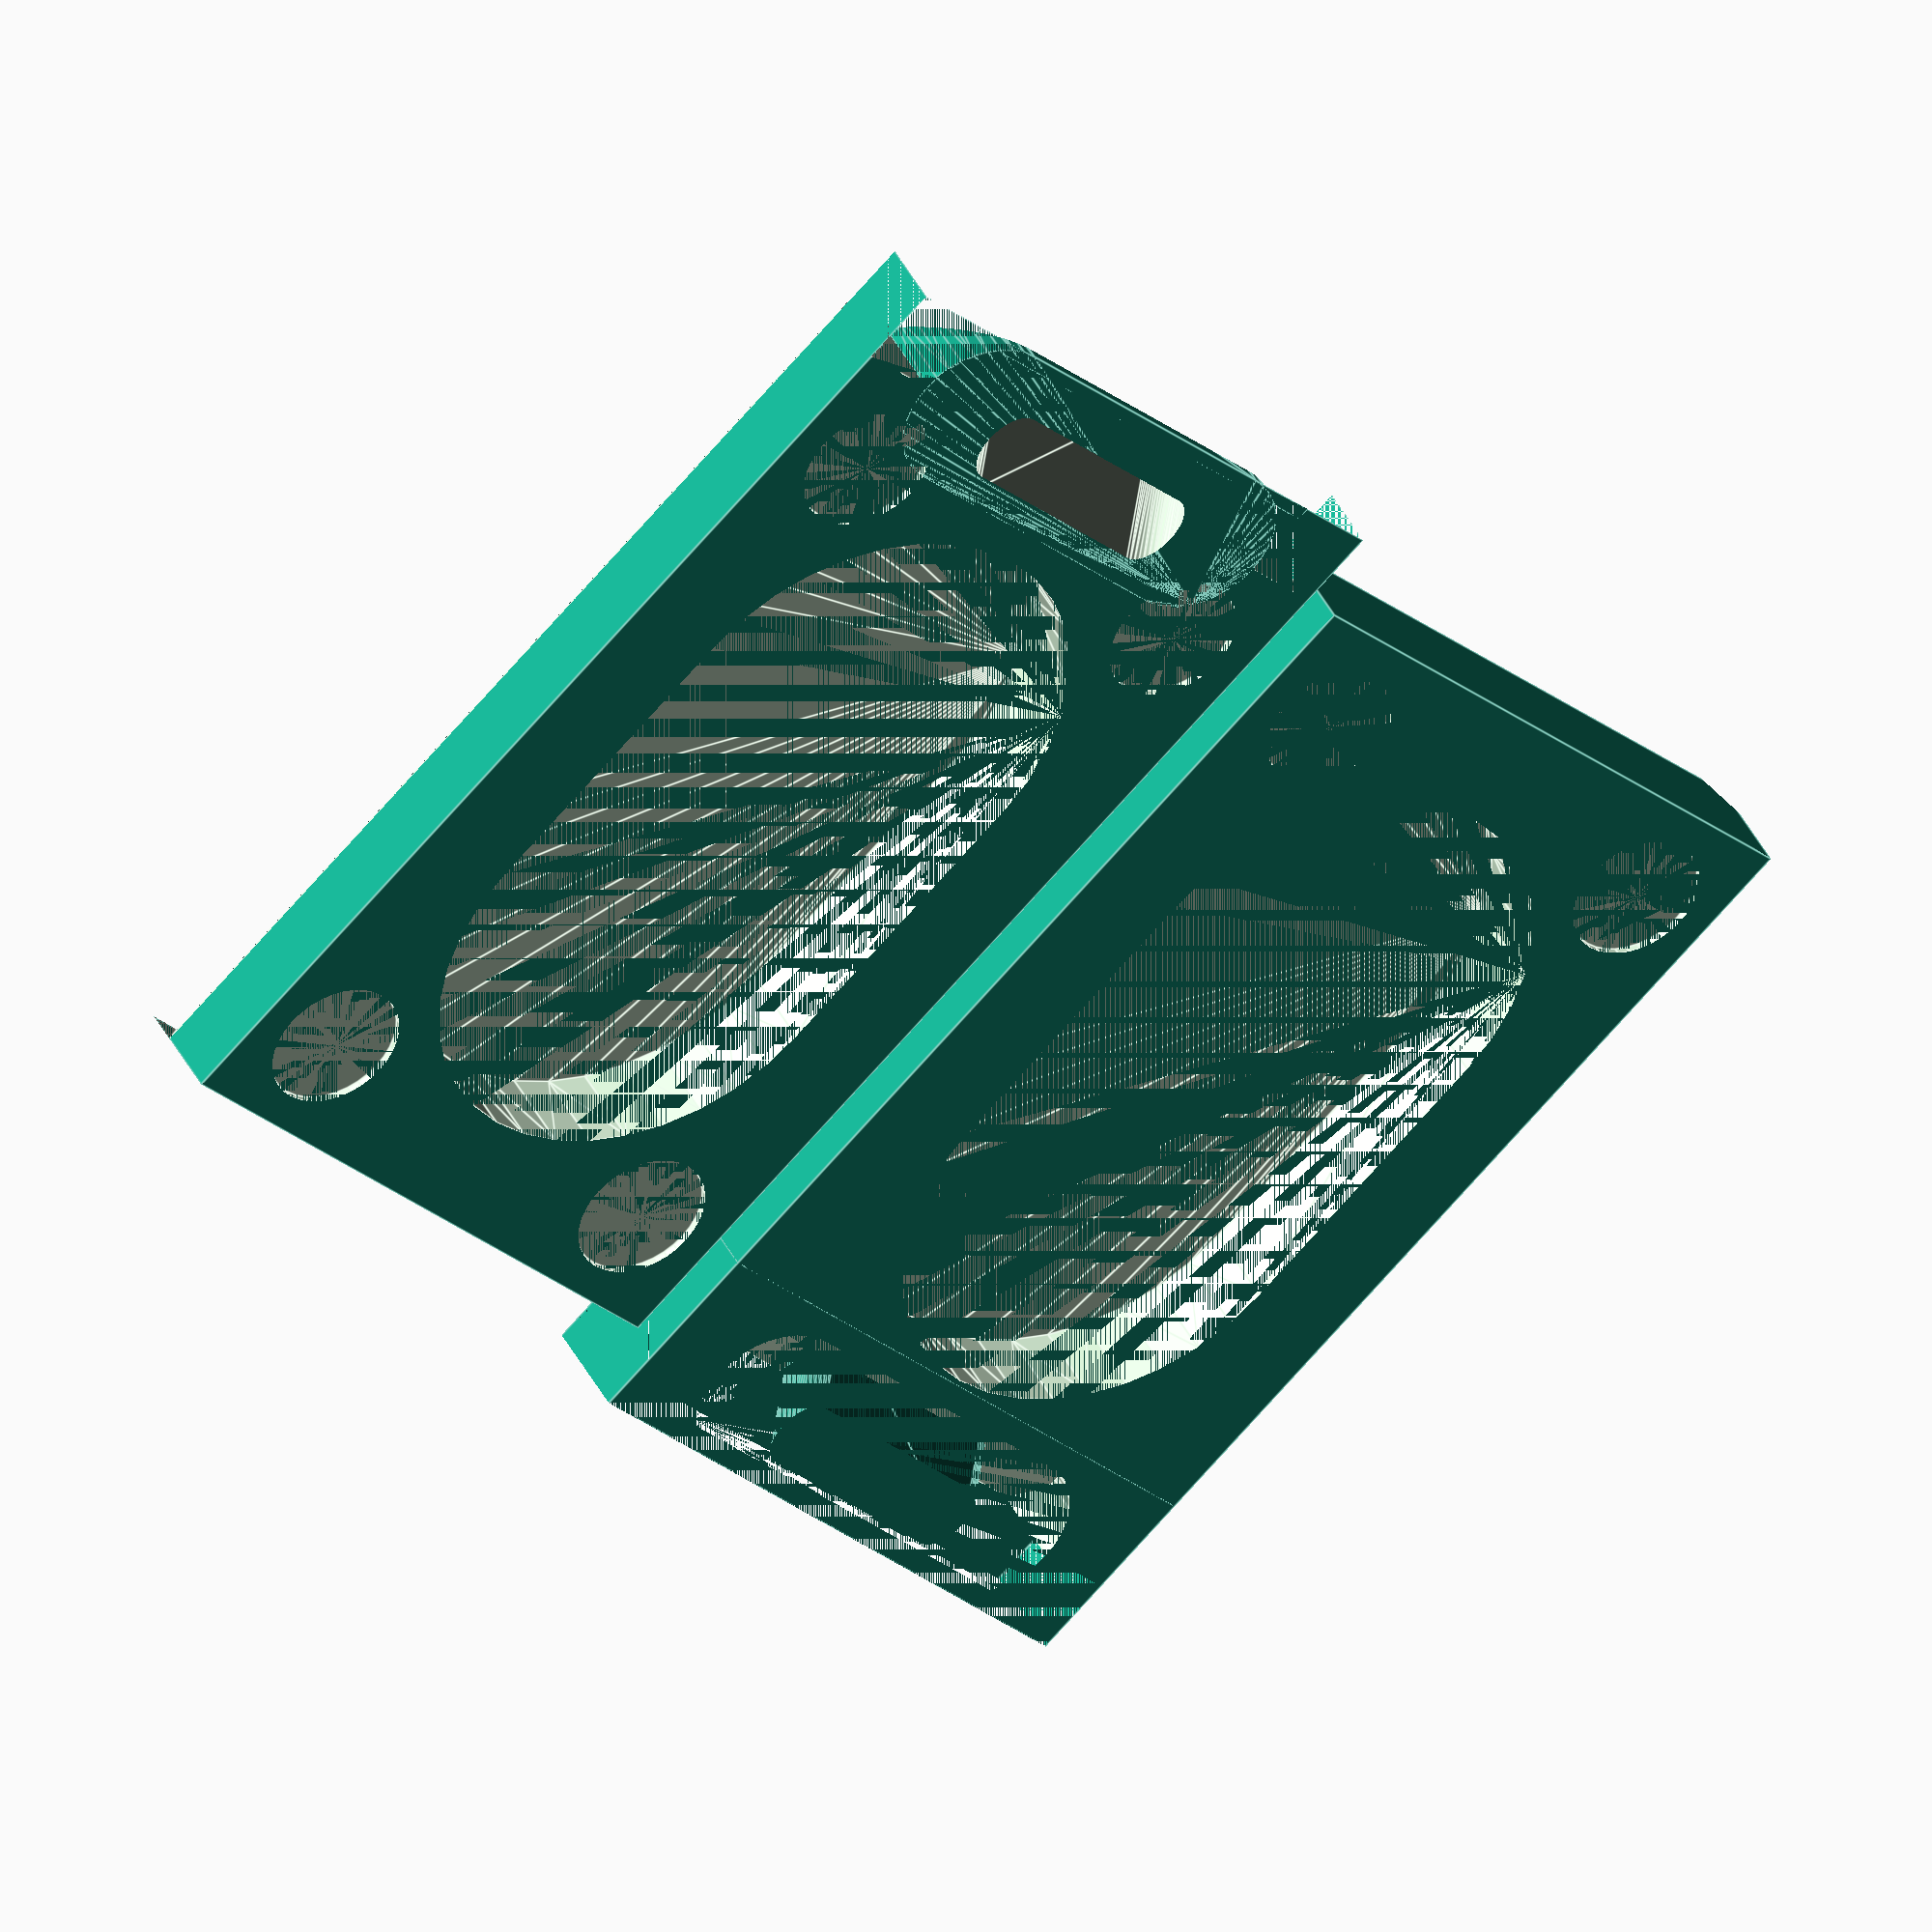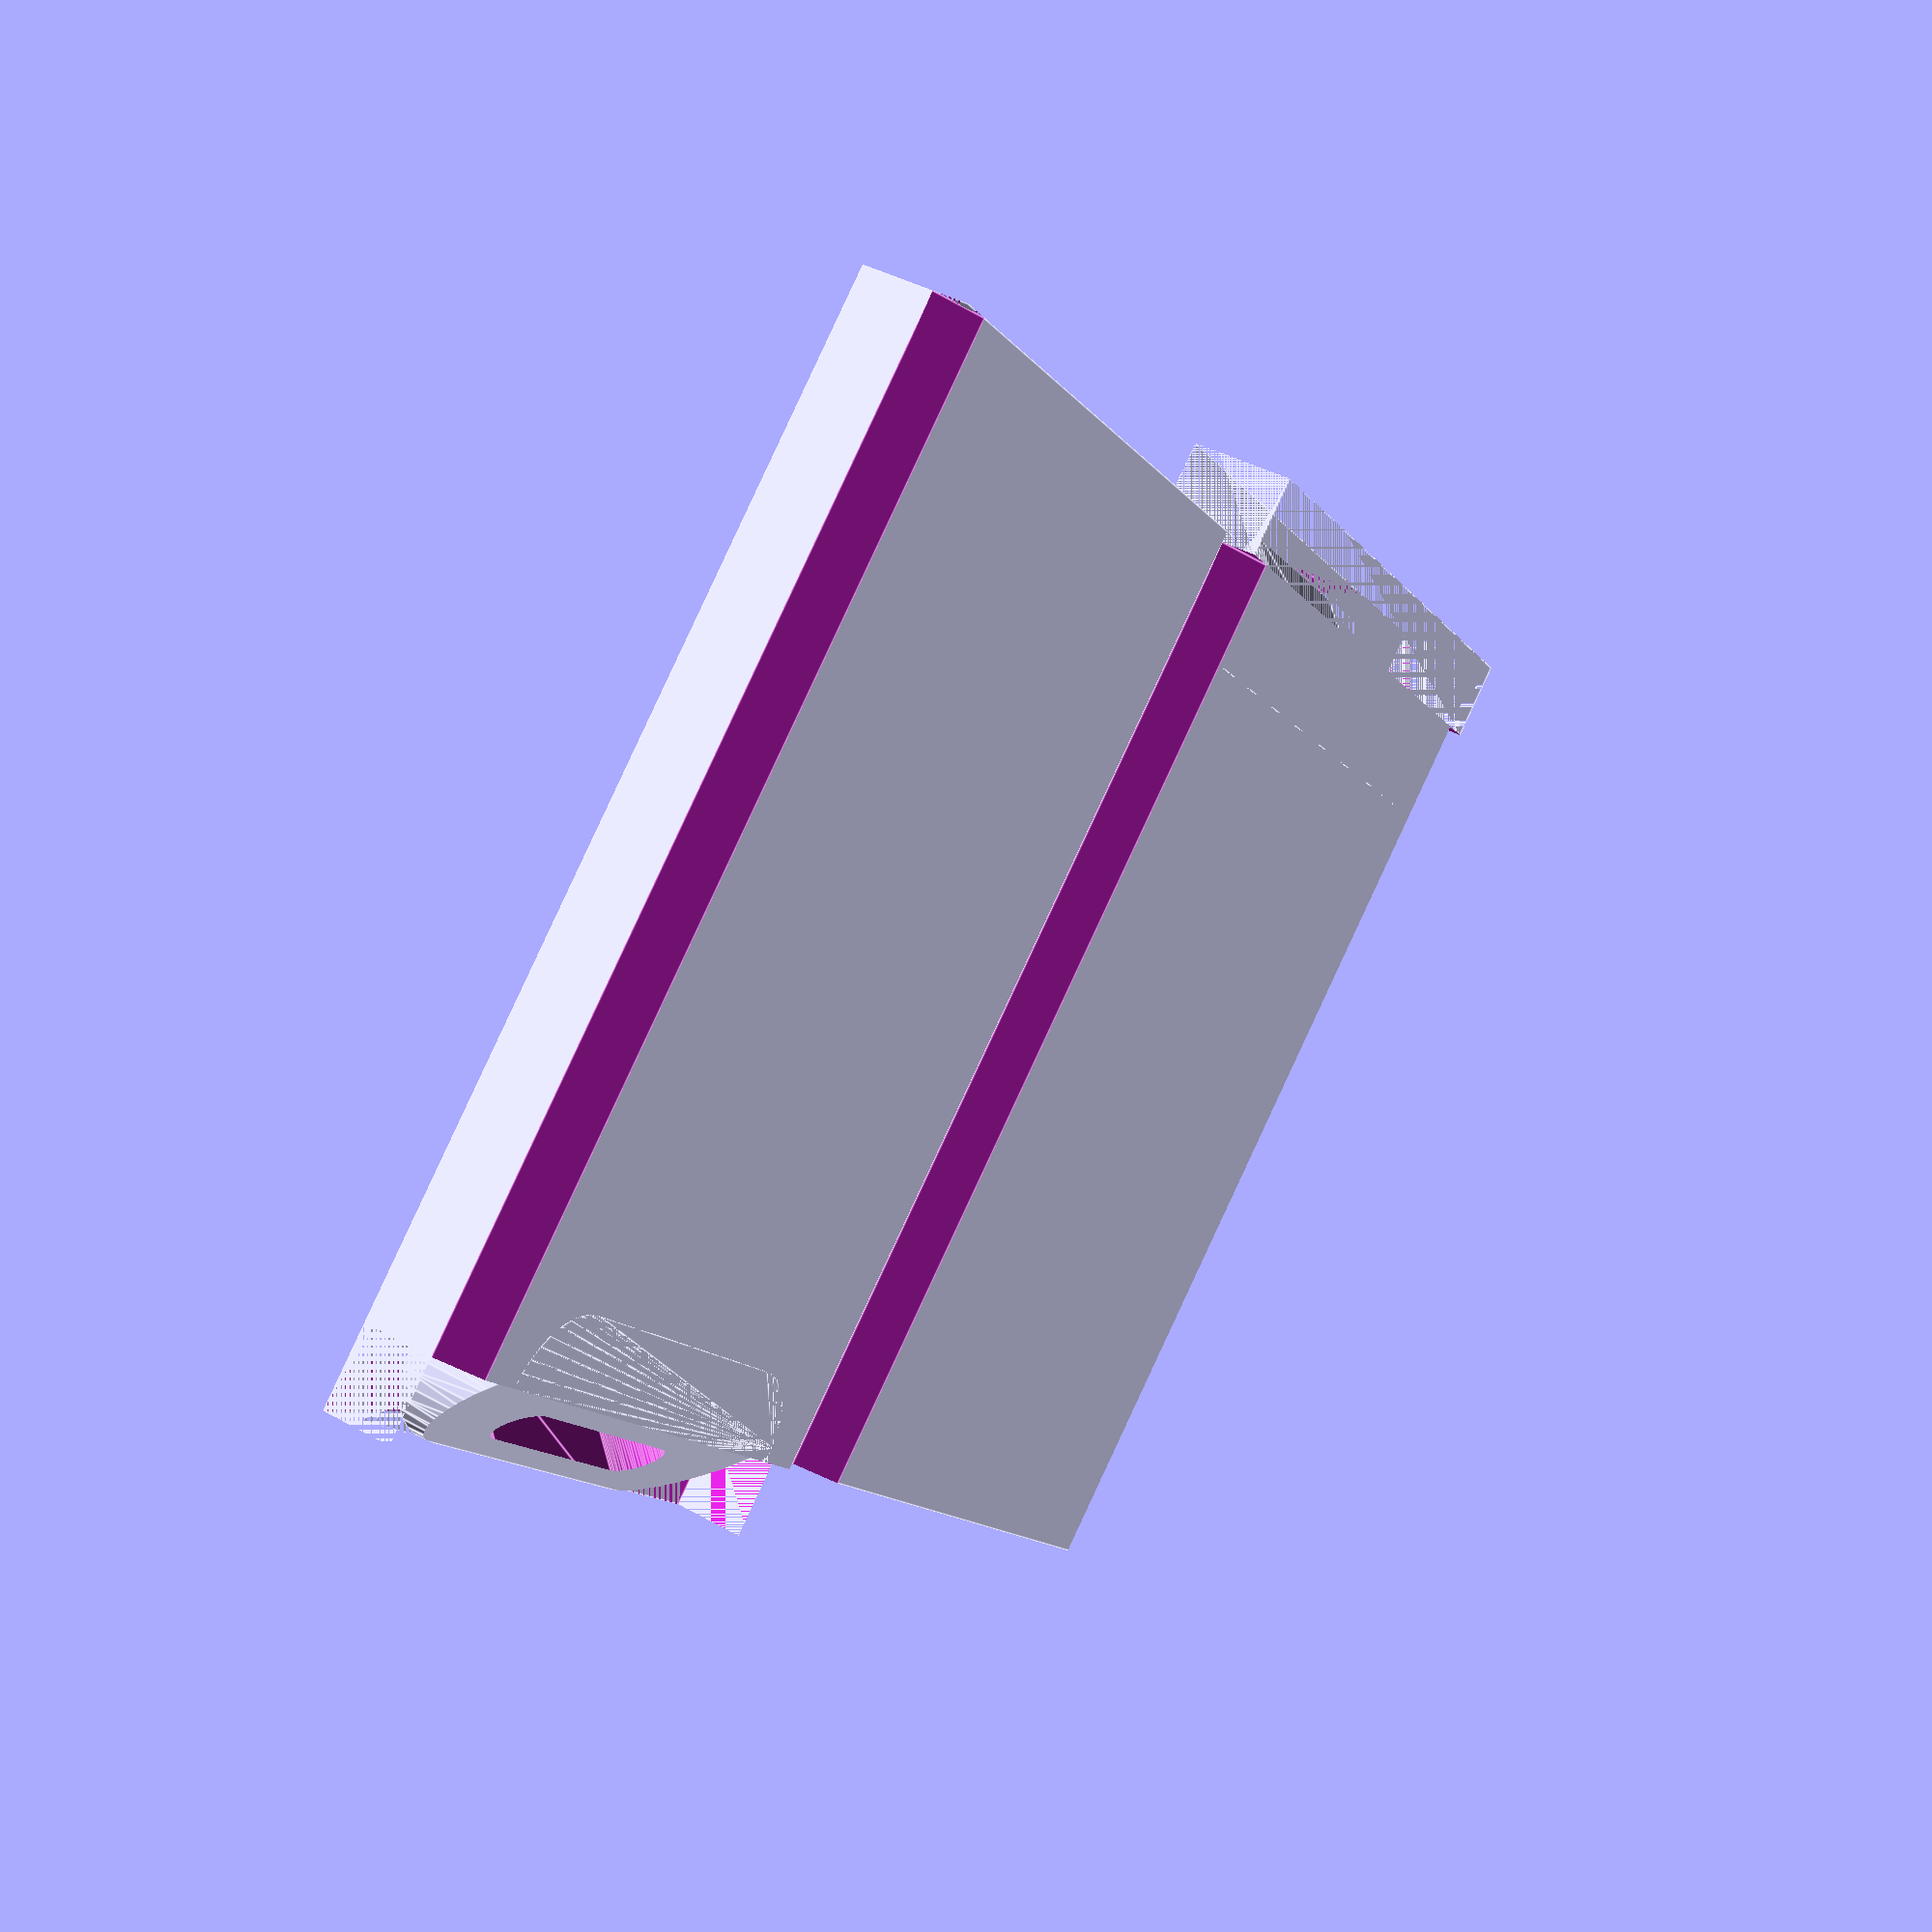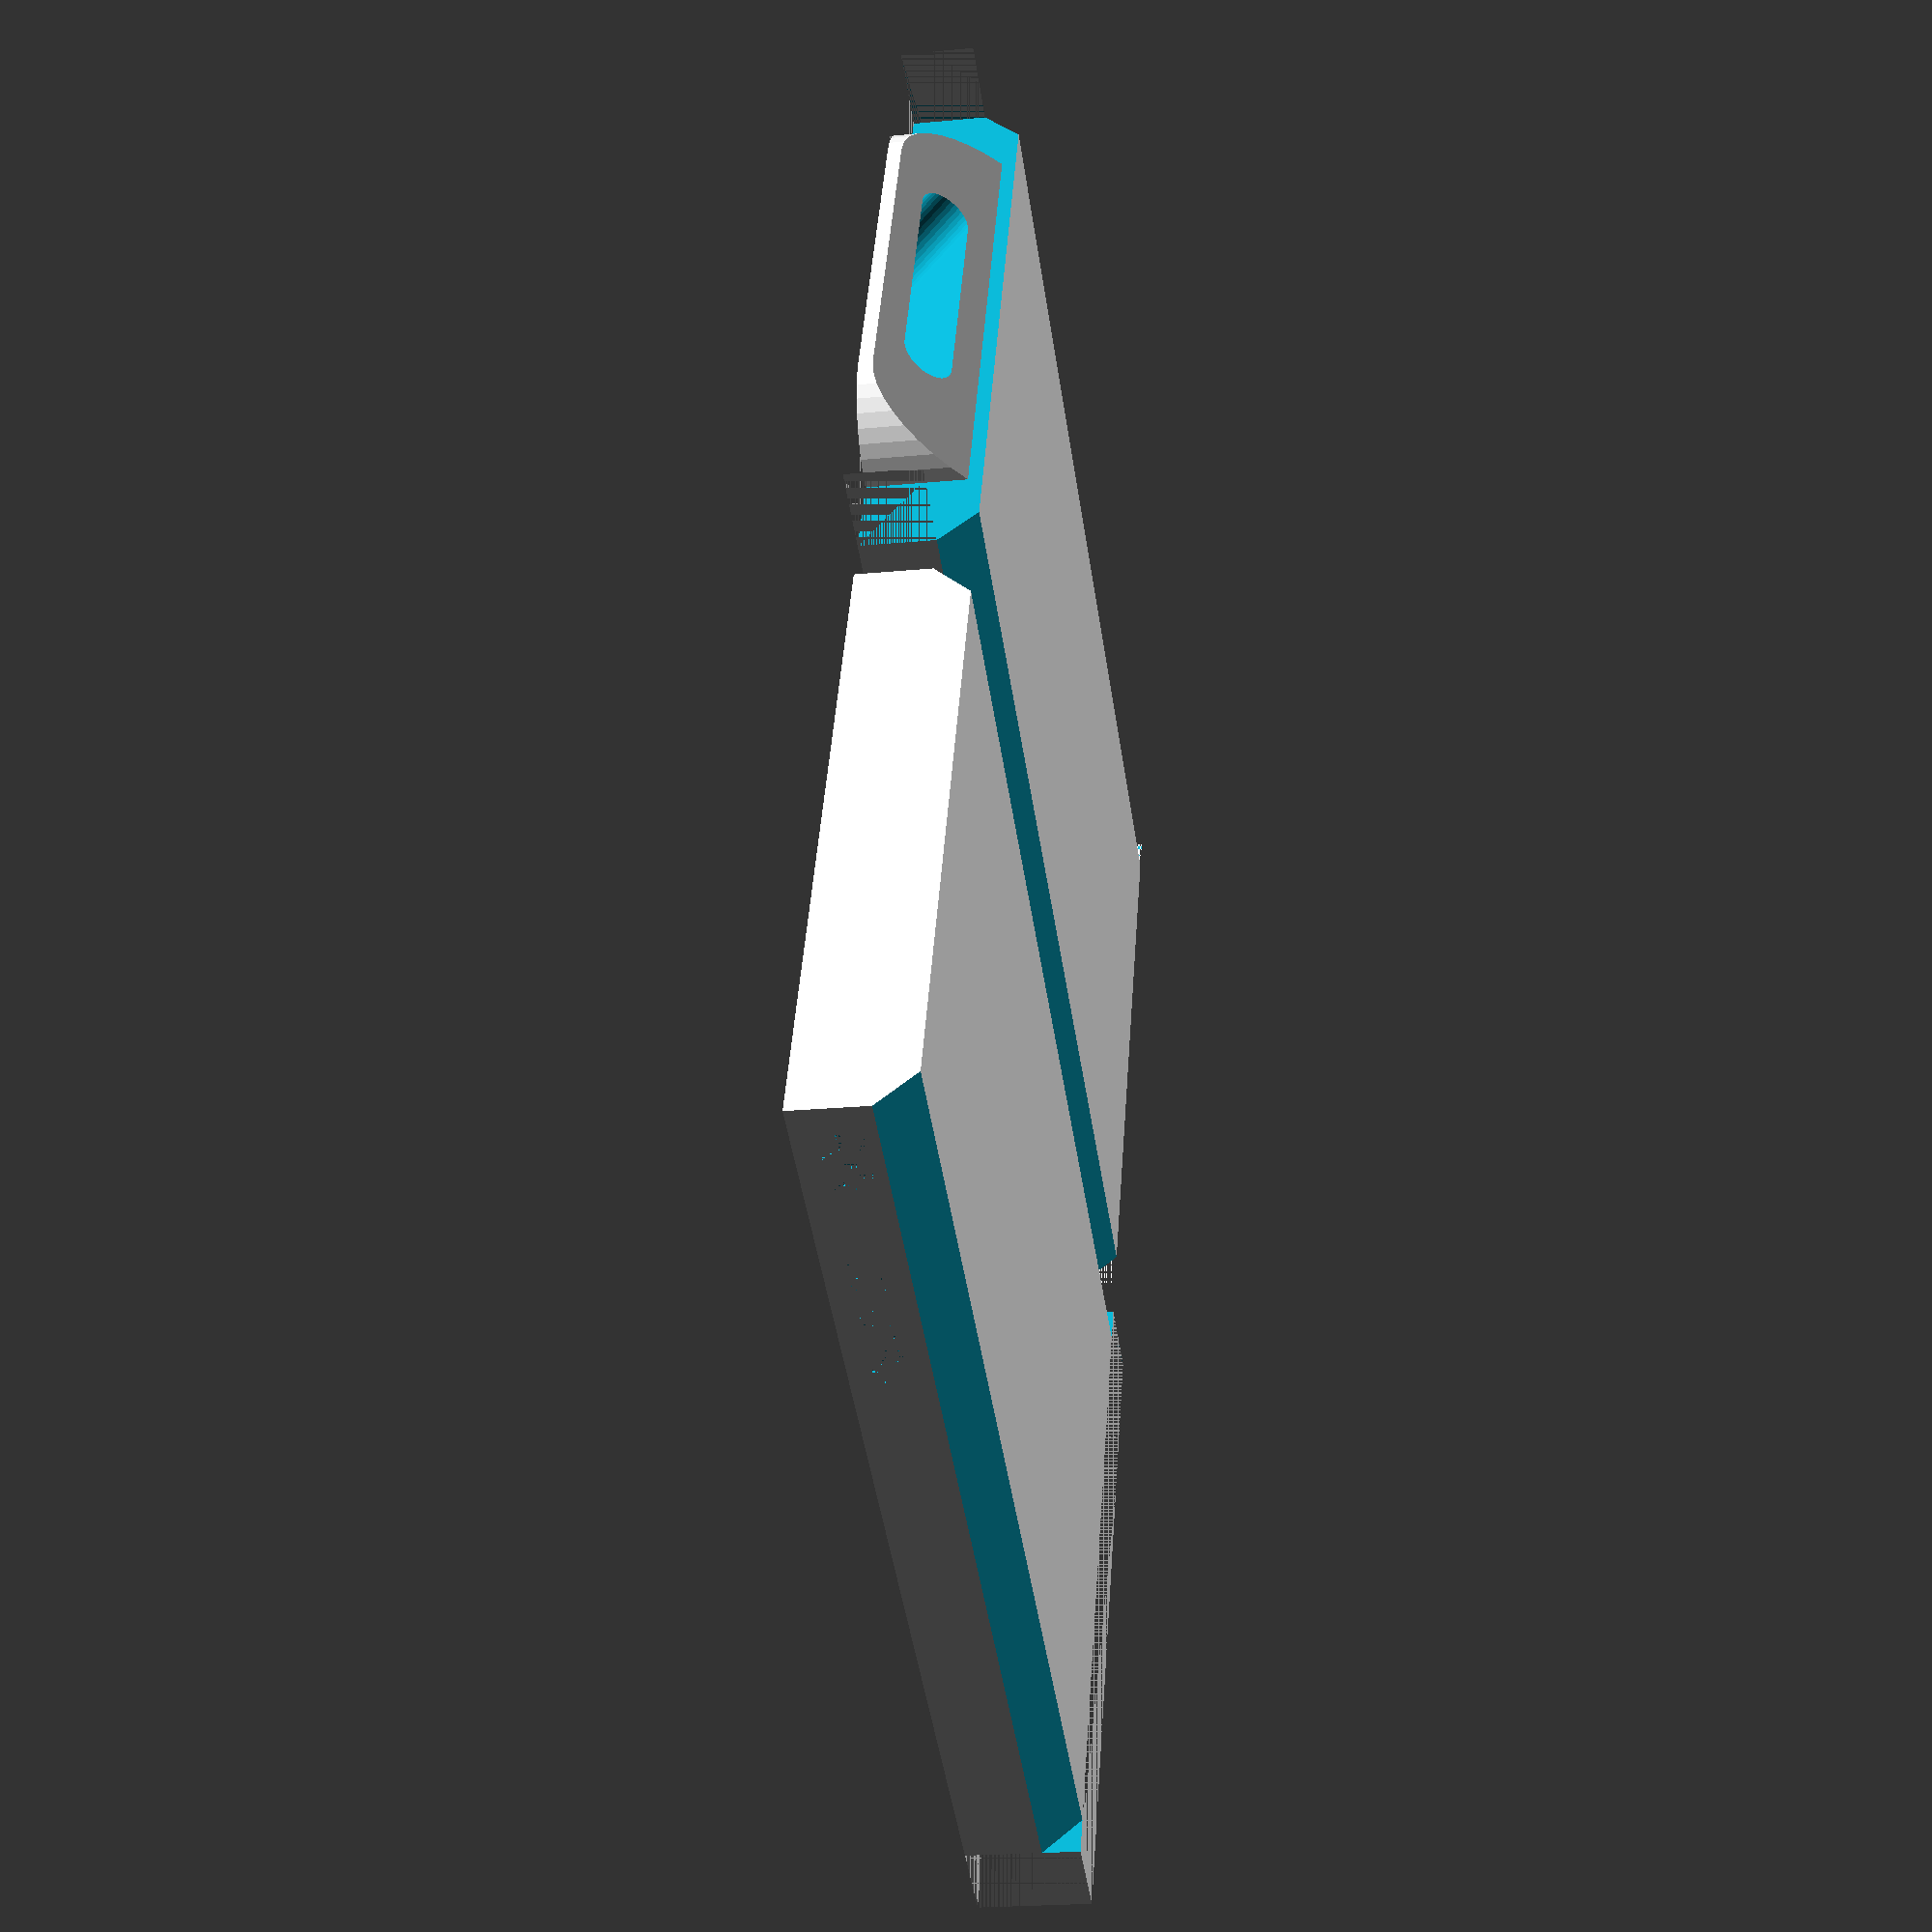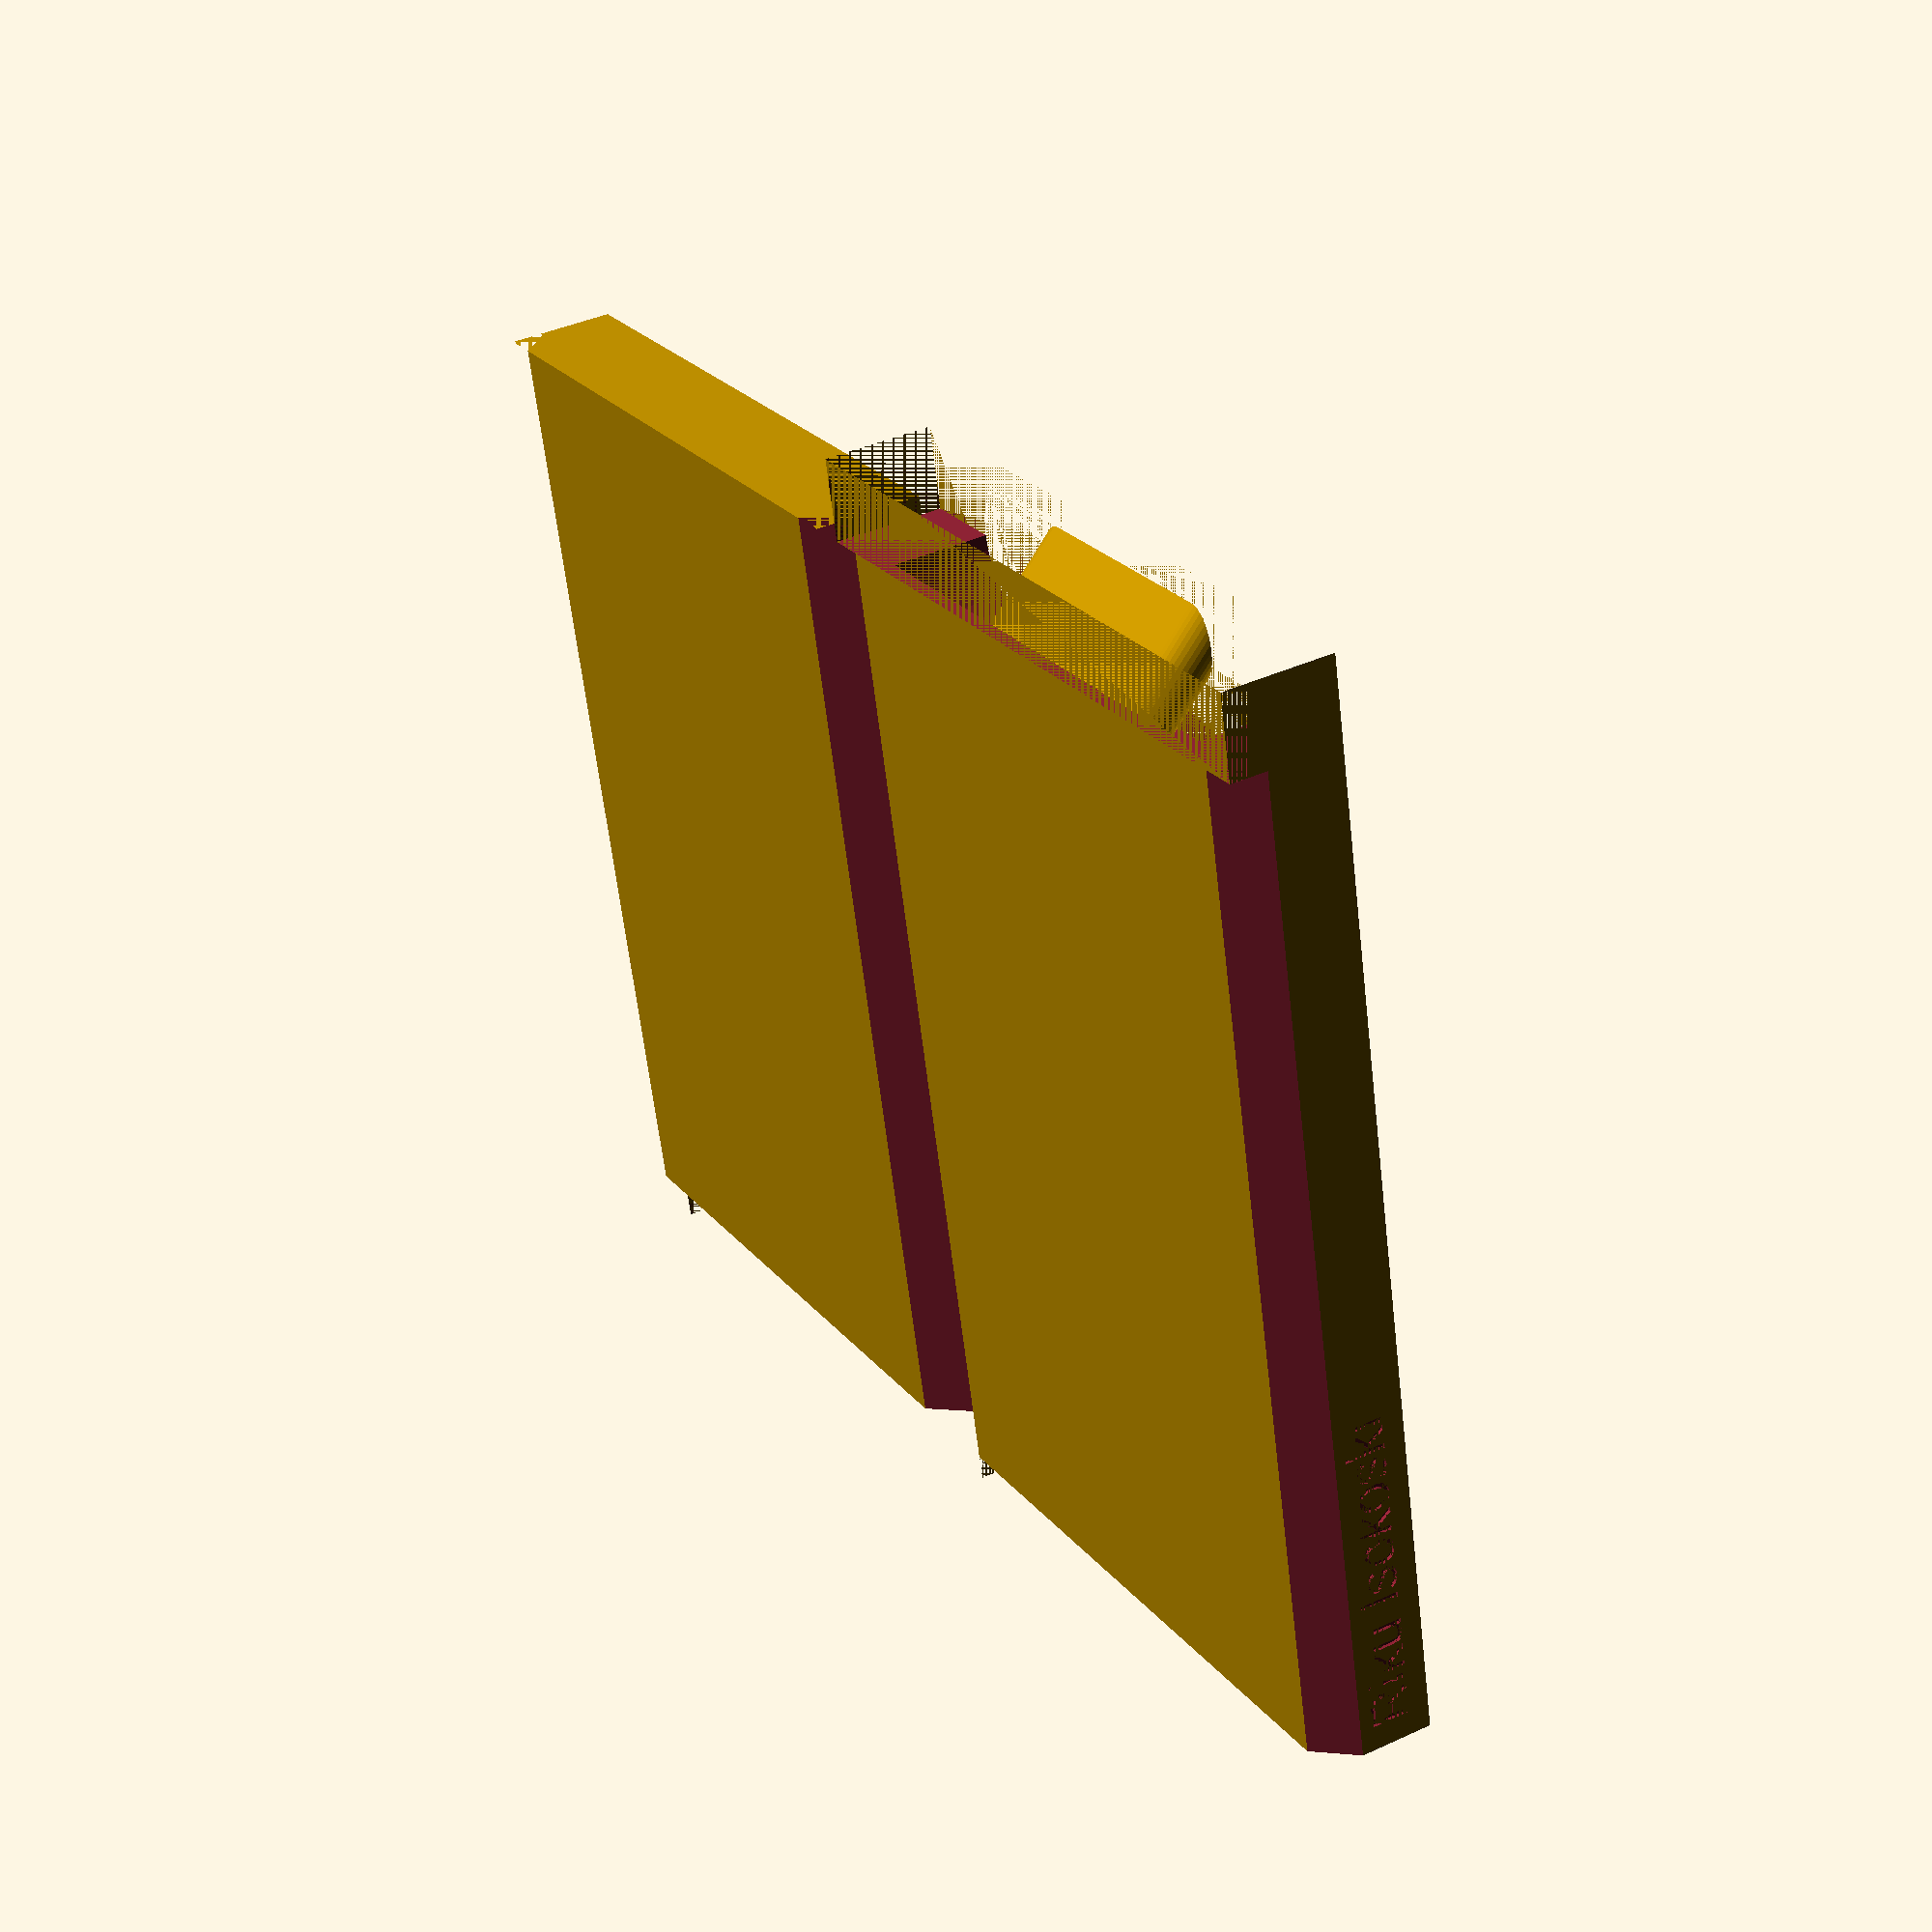
<openscad>
/* [General] */ // Sizes in millimeters
width       = 290;
length      = 100;
height      = 16;


/* [Advanced] */
// You can add feet to the pieces after printing
radius_of_feet  = 10;   // [0:10]
rfeet = radius_of_feet;

// Automatically split pieces to be smaller than this
max_print_width = 200; // [50:5:1000]

// Clearance is applied to pieces with pegs.
clearance       = 0.4;     // [0:0.1:1]


/* [Hidden] */
name    = "Riku Isokoski";
padding = 3;
step    = 2;
$fn     = 36;

// These settings may, and probably will cause issues. Use with caution.
corner_radius   = 0; // [100]
rcorner = min(corner_radius, length / 2);

bevel_height    = 0; // [100]
hbevel = min(bevel_height, rcorner, height);

// Hides the empty space inside the part. Splitting the object in stl will probably separate the hollow space inside as a separate part
flat_bottom     = false;


/*
 * END OF CUSTOMIZER
 */


// Prepare some variables
temp = ceil(width / max_print_width);
npieces = ceil((width + (temp * height * 2) - (temp * step * 4)) / max_print_width);

w = width / npieces;


if(npieces == 1)
{
	rest("single");
}

else if(npieces == 2)
{
	rest("left");
	translate([0, length + 6]) rest("right");
}

else if(npieces >= 3)
{
	rest("left");
	translate([0, length + 6]) rest("right");
	for(i = [2:npieces - 1])
		translate([0, (length * i) + (6 * i)]) rest("middle");
}


module rest(piece)
{
	difference()
	{
		if(piece == "single") difference()
		{
			roundcube([w, length, height], rcorner, hbevel);

			// Name on back
			translate([w - padding, length - 0.5, padding]) rotate([90, 0, 180]) linear_extrude(0.5) text(name, valign="bottom", size=6);

			// Extra feet on single piece
			translate([rfeet + 5, rfeet + 5])              cylinder(1, rfeet, rfeet);
			translate([rfeet + 5, length - rfeet - 5])     cylinder(1, rfeet, rfeet);
		}

		else if(piece == "left") difference()
		{
			roundcube([w + height - (step * 2), length, height], rcorner, hbevel);

			socket();

			// Extra feet on left piece
			translate([rfeet + 5, rfeet + 5])          cylinder(1, rfeet, rfeet);
			translate([rfeet + 5, length - rfeet - 5]) cylinder(1, rfeet, rfeet);
		}

		else if(piece == "right") difference()
		{
			translate([-height + (step * 2), 0]) roundcube([w + height - (step * 2), length, height], rcorner, hbevel);

			// Name on back
			if(w > 60) translate([w - padding, length - 0.5, padding]) rotate([90, 0, 180]) linear_extrude(0.5) text(name, valign="bottom", size=6);

			pegs();
		}

		else if(piece == "middle") difference()
		{
			translate([-height + (step * 2), 0]) cube([w + (height * 2) - (step * 4), length, height]);
			socket();
			pegs();
		}

		// Holes for feet on all pieces
		translate([w - rfeet - 5, rfeet + 5])          cylinder(1, rfeet, rfeet);
		translate([w - rfeet - 5, length - rfeet - 5]) cylinder(1, rfeet, rfeet);

		// Plastic saving
		r = length / 3;
		if(w / 2 > r + (length / 6)) hull()
		{
			hide= flat_bottom ? 1:0;
			translate([r + (length / 6), length / 2, hide])       cylinder(height - 2 - hide, r, r);
			translate([w - (r + (length / 6)), length / 2, hide]) cylinder(height - 2 - hide, r, r);
		}

		// Front and back side slope
		c = (height / 3) * sqrt(2);
		translate([w, 0, height])      rotate([45, 0]) cube([w * 2, c, c], center=true);
		translate([w, length, height]) rotate([45, 0]) cube([w * 2, c, c], center=true);
	}
}

module pegs()
{
	r = height - step * 2 + (clearance / 2);
	difference()
	{
		union()
		{
			rotate([0, -90]) cube([height, length, height]);
			intersection()
			{
				union()
				{
					translate([0, (length / 6) - (height / 4) - (clearance / 2), height - step]) rotate([0, 135]) cube([height, length - (length / 3) + (height / 2) + clearance, (height - (step * 2)) * sqrt(2)]);
					translate([height - (step * 3), (length / 6) - (height / 4) - (clearance / 2)]) cube([step, length - (length / 3) + (height / 2) + clearance, step]);
				}
				hull()
				{
					translate([0, (length / 6) - (height / 4) + r]) cylinder(height, r, r);
					translate([0, length - ((length / 6) - (height / 4)) - r]) cylinder(height, r, r);
				}
			}
		}
		intersection()
		{
		r = (height / 4) - (clearance / 2);
			union() hull() translate([height - (step * 2) - (clearance / 2), length / 3, height - step]) rotate([0, -135])
			{
										   cylinder((height + step) * sqrt(2), r, r);
				translate([0, length / 3]) cylinder((height + step) * sqrt(2), r, r);
			}
			translate([-height, 0]) cube([height * 2, length, height]);
		}
	}
}

module socket()
{
	r = height - step * 2;
	union()
	{
		difference()
		{
			translate([w, 0]) cube([height, length, (height - (step * 2)) * sqrt(2)]);
			intersection()
			{
				union()
				{
					translate([w, (length / 6) - (height / 4), height - step]) rotate([0, 135]) cube([height, length - (length / 3) + (height / 2), (height - (step * 2)) * sqrt(2)]);
					translate([w + height - (step * 3), (length / 6) - (height / 4)]) cube([step, length - (length / 3) + (height / 2), step]);
				}
				hull()
				{
					translate([w, (length / 6) - (height / 4) + r]) cylinder(height, r, r);
					translate([w, length - ((length / 6) - (height / 4)) - r]) cylinder(height, r, r);
				}
			}
		}

		hull() translate([w + height - (step * 2), length / 3, height - step]) rotate([0, -135])
		{
			                           cylinder((height + step) * sqrt(2), height / 4, height / 4);
			translate([0, length / 3]) cylinder((height + step) * sqrt(2), height / 4, height / 4);
		}
	}
}

module roundcube (dimensions=[1,1,1], radius=0, top=0)
{
	if(radius == 0) cube(dimensions);
	hull()
	{
		translate([radius, radius]) cylinder(dimensions[2] - top, radius, radius);
		translate([dimensions[0] - radius, radius]) cylinder(dimensions[2] - top, radius, radius);
		translate([radius, dimensions[1] - radius]) cylinder(dimensions[2] - top, radius, radius);
		translate([dimensions[0] - radius, dimensions[1] - radius]) cylinder(dimensions[2] - top, radius, radius);
		if(top > 0) translate([0, 0, dimensions[2] - top])
		{
			translate([radius, radius]) cylinder(top, radius, radius - top);
			translate([dimensions[0] - radius, radius]) cylinder(top, radius, radius - top);
			translate([radius, dimensions[1] - radius]) cylinder(top, radius, radius - top);
			translate([dimensions[0] - radius, dimensions[1] - radius]) cylinder(top, radius, radius - top);
		}
	}
}


</openscad>
<views>
elev=318.1 azim=223.4 roll=155.1 proj=o view=edges
elev=140.2 azim=317.7 roll=235.1 proj=p view=edges
elev=22.4 azim=204.4 roll=279.3 proj=p view=wireframe
elev=140.6 azim=256.6 roll=119.9 proj=p view=wireframe
</views>
